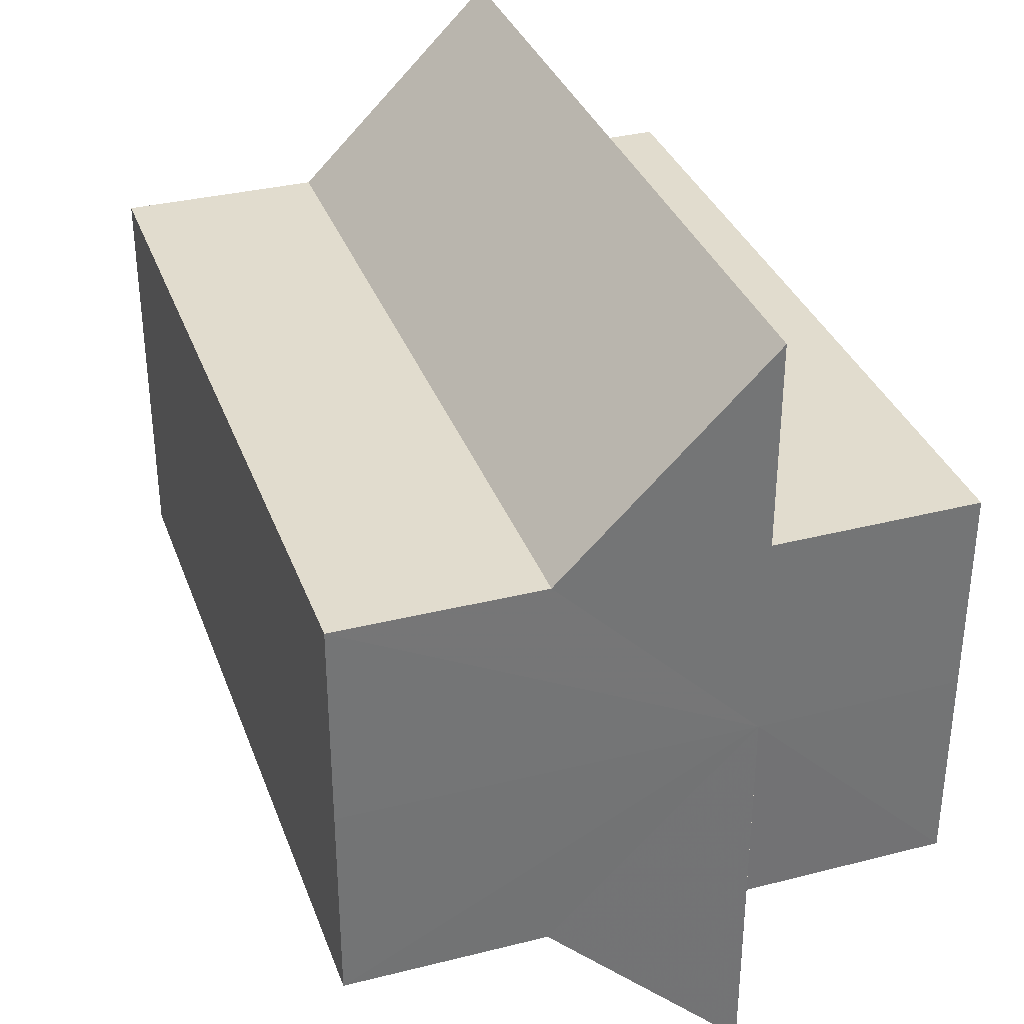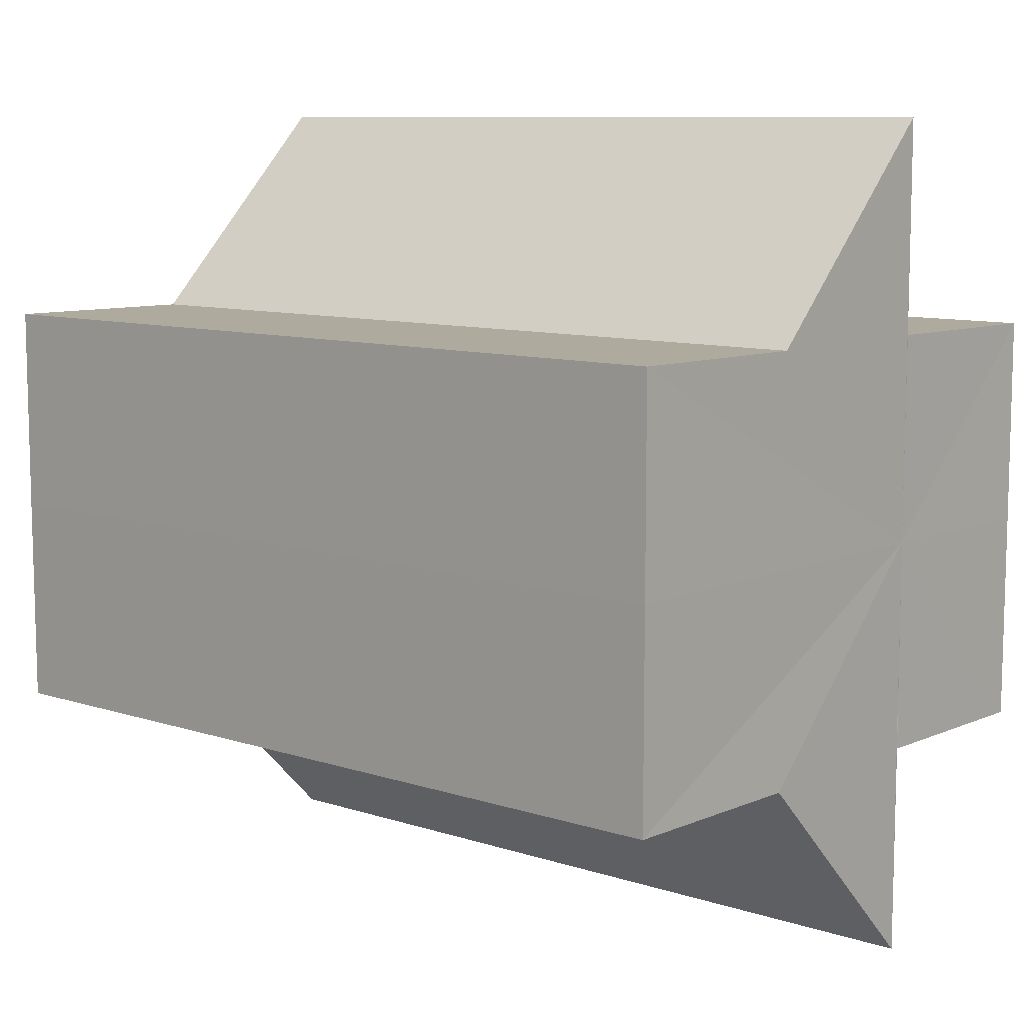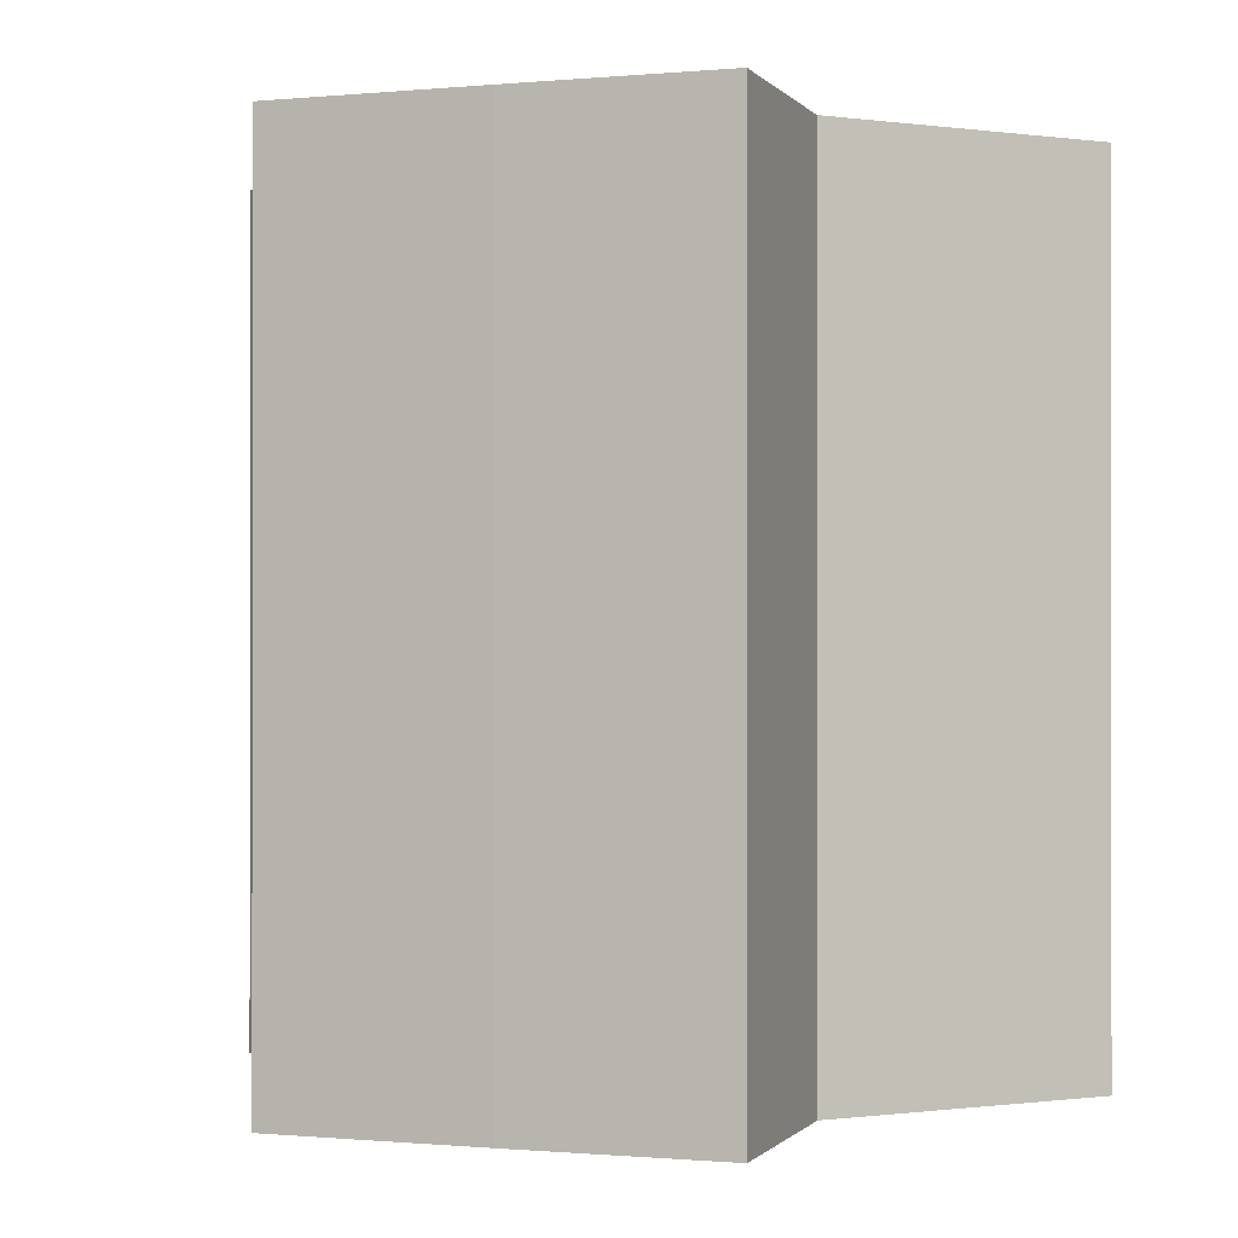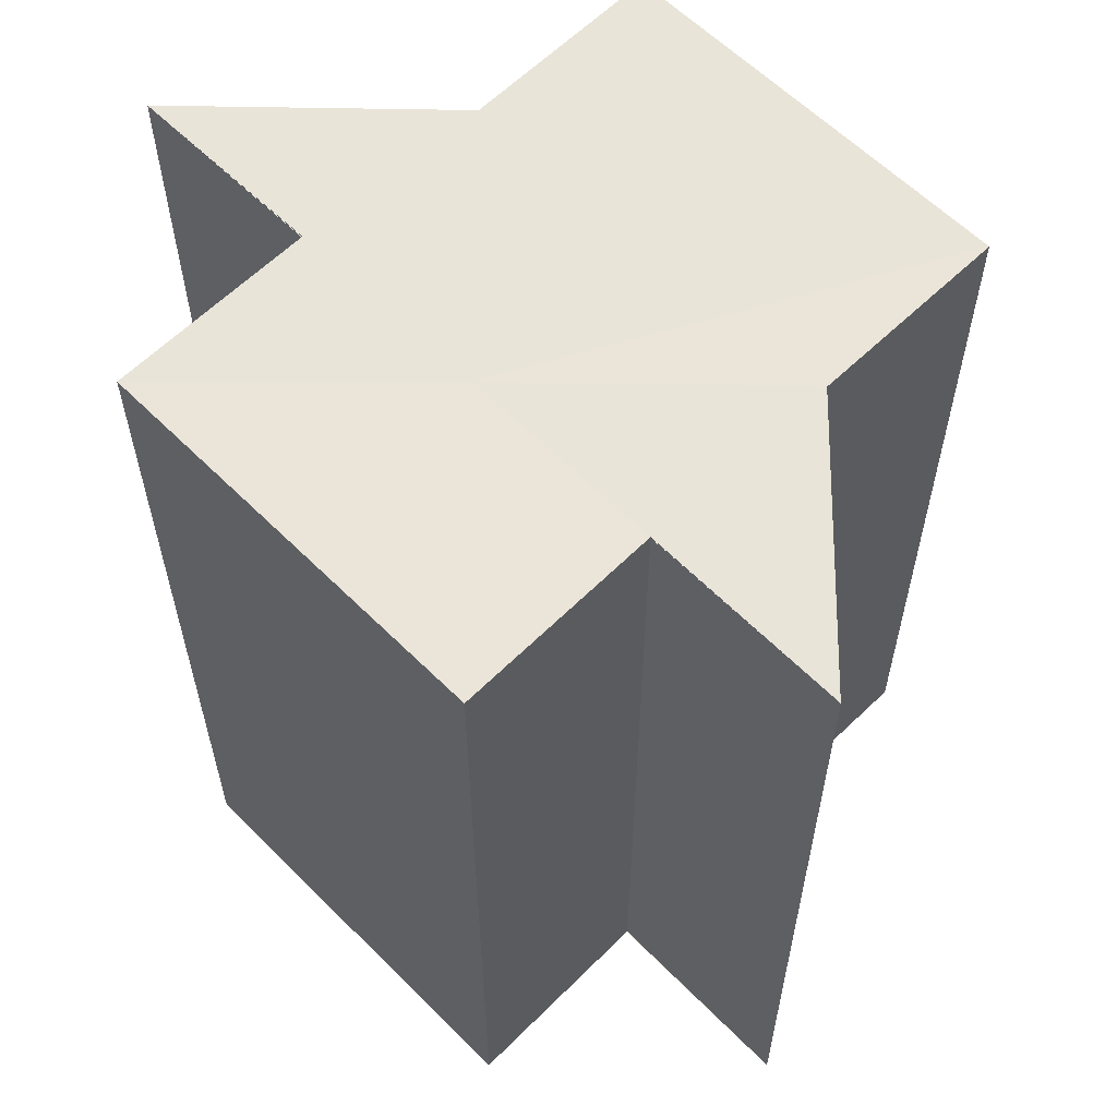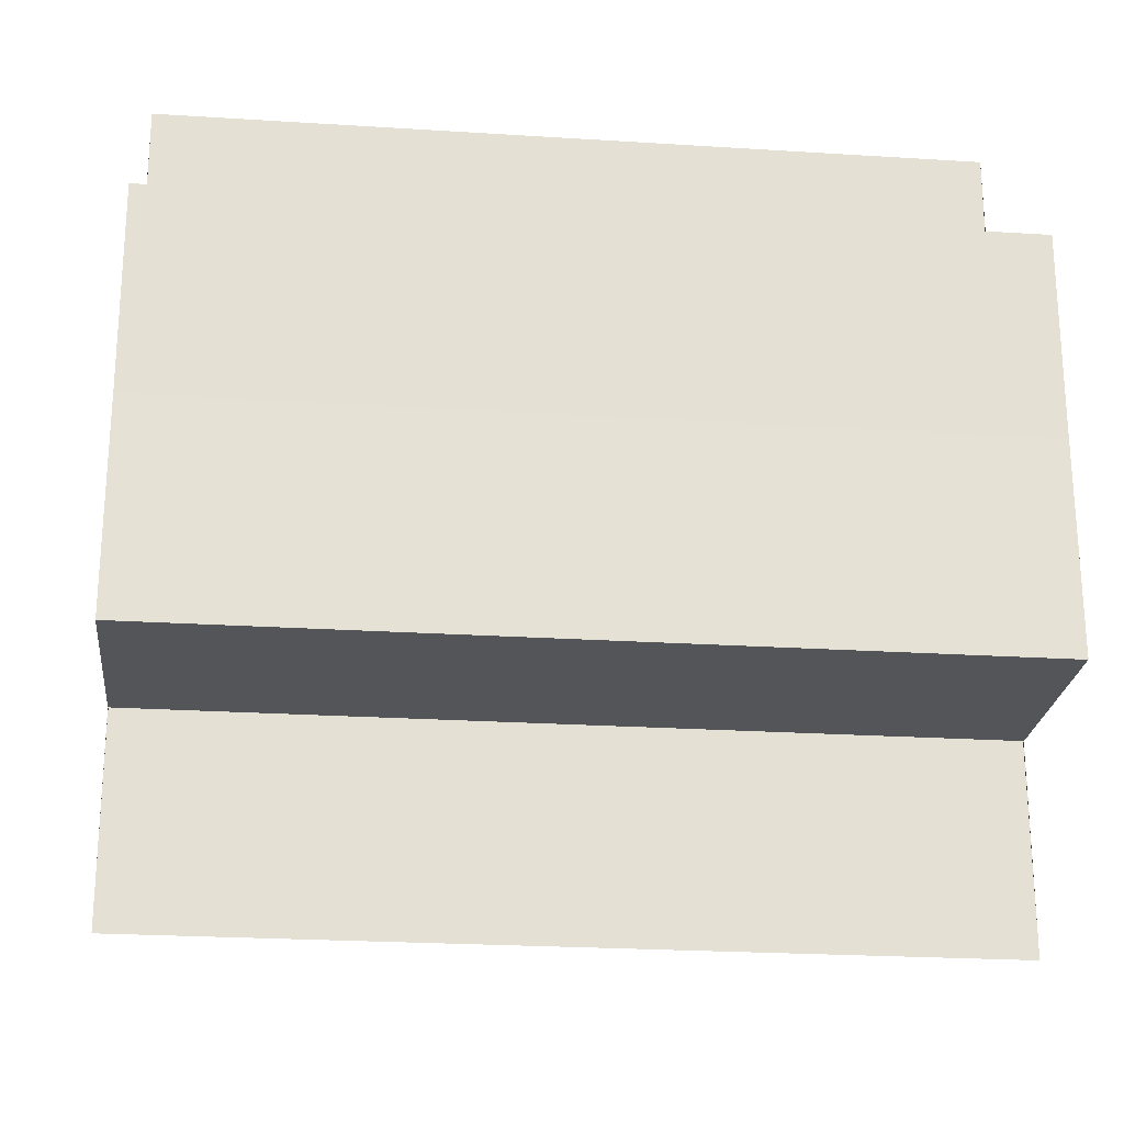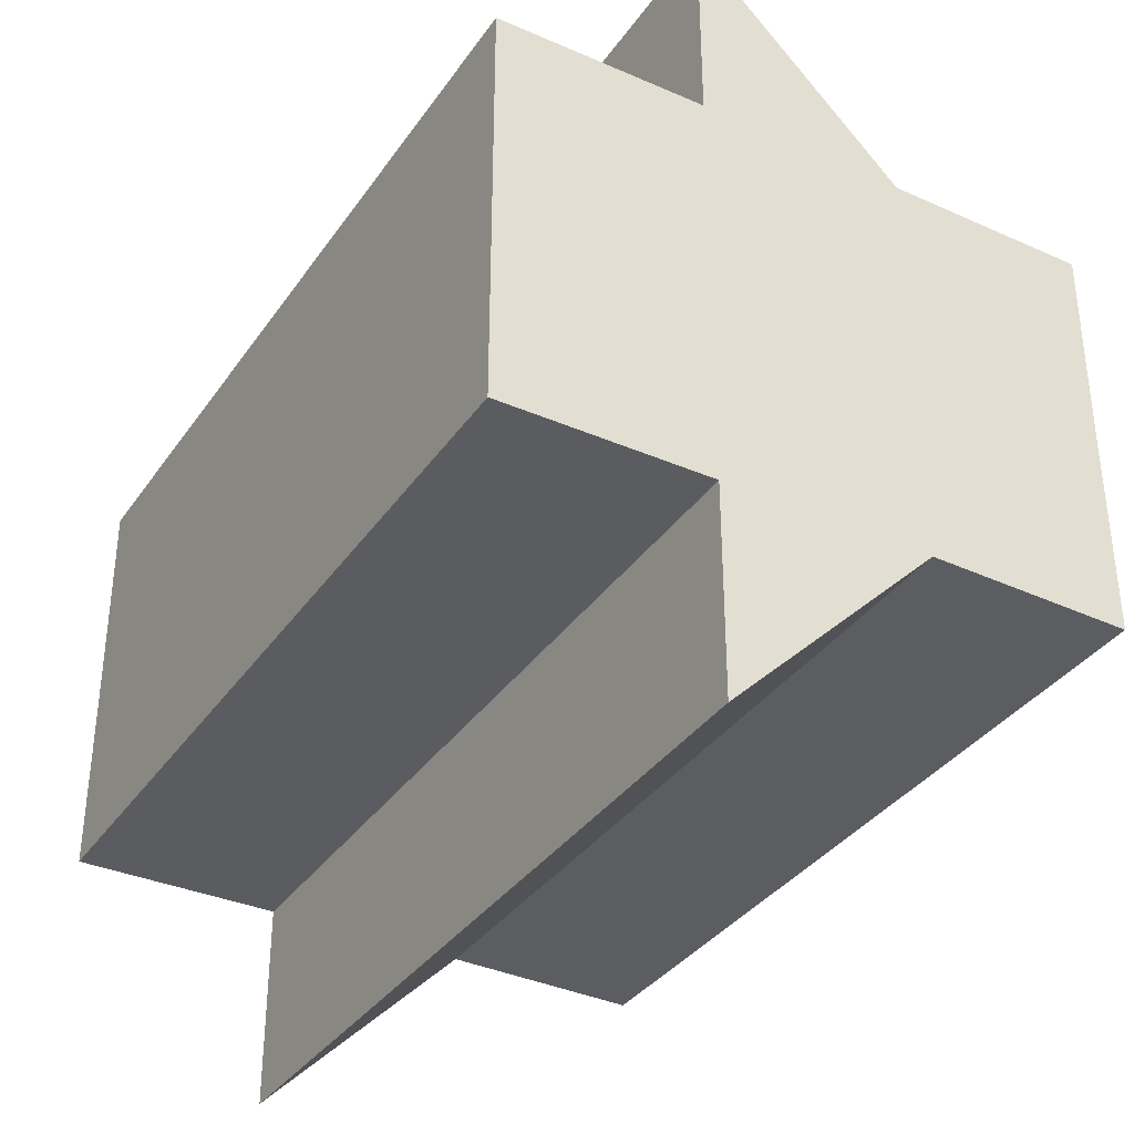
<metadata>
{"format":"obj","ext":"obj","renderer":"f3d","projection":"perspective","resolution":1024,"background":"white","views":[{"elev":34.2,"azim":161.4,"up":"+Y"},{"elev":9.2,"azim":130.6,"up":"+Y"},{"elev":-0.5,"azim":109.1,"up":"+Z"},{"elev":59.9,"azim":-44.7,"up":"+Z"},{"elev":-23.8,"azim":-96.1,"up":"+Y"},{"elev":-35.4,"azim":-30.2,"up":"+Y"}]}
</metadata>
<code>
o 9119
v 2247 1881 14.29
v 2247 1881 14.29
v 2247 1881 14.33
v 2247 1881 14.29
v 2247 1881 14.33
v 2247 1881 14.29
v 2247 1881 14.33
v 2247 1881 14.29
v 2247 1881 14.33
v 2247 1881 14.29
v 2247 1881 14.29
v 2247 1881 14.29
v 2247 1881 14.29
v 2247 1881 14.33
v 2247 1881 14.33
v 2247 1881 14.29
v 2247 1881 14.33
v 2247 1881 14.33
v 2247 1881 14.29
v 2247 1881 14.33
v 2247 1881 14.29
v 2247 1881 14.29
v 2247 1881 14.29
v 2247 1881 14.29
v 2247 1881 14.29
v 2247 1881 14.33
v 2247 1881 14.33
v 2247 1881 14.33
v 2247 1881 14.33
v 2247 1881 14.29
v 2247 1881 14.29
v 2247 1881 14.29
v 2247 1881 14.29
v 2247 1881 14.33
v 2247 1881 14.29
v 2247 1881 14.29
v 2247 1881 14.29
v 2247 1881 14.29
v 2247 1881 14.29
v 2247 1881 14.33
v 2247 1881 14.33
v 2247 1881 14.29
v 2247 1881 14.29
v 2247 1881 14.33
v 2247 1881 14.33
v 2247 1881 14.33
v 2247 1881 14.33
v 2247 1881 14.29
v 2247 1881 14.29
v 2247 1881 14.33
v 2247 1881 14.29
v 2247 1881 14.29
v 2247 1881 14.29
v 2247 1881 14.29
v 2247 1881 14.33
v 2247 1881 14.29
v 2247 1881 14.29
v 2247 1881 14.33
v 2247 1881 14.33
v 2247 1881 14.33
v 2247 1881 14.33
v 2247 1881 14.33
v 2247 1881 14.33
v 2247 1881 14.33
v 2247 1881 14.33
v 2247 1881 14.33
v 2247 1881 14.33
v 2247 1881 14.33
v 2247 1881 14.33
v 2247 1881 14.33
v 2247 1881 14.33
v 2247 1881 14.29
v 2247 1881 14.29
v 2247 1881 14.33
f 1 2 3
f 2 4 5
f 3 6 7
f 7 8 9
f 10 8 11
f 10 12 8
f 10 11 13
f 14 13 15
f 10 16 12
f 17 16 18
f 10 19 16
f 20 21 17
f 10 22 19
f 23 24 20
f 24 25 26
f 27 22 28
f 29 30 27
f 31 32 29
f 32 33 34
f 10 35 36
f 10 37 35
f 10 36 38
f 10 39 37
f 40 36 41
f 42 43 40
f 44 37 45
f 46 39 47
f 48 49 46
f 50 51 44
f 52 53 50
f 53 54 55
f 56 57 58
f 59 38 60
f 61 60 62
f 61 62 63
f 61 63 64
f 61 64 65
f 61 66 67
f 61 68 66
f 61 69 68
f 61 70 69
f 61 71 70
f 61 15 71
f 72 73 74

</code>
